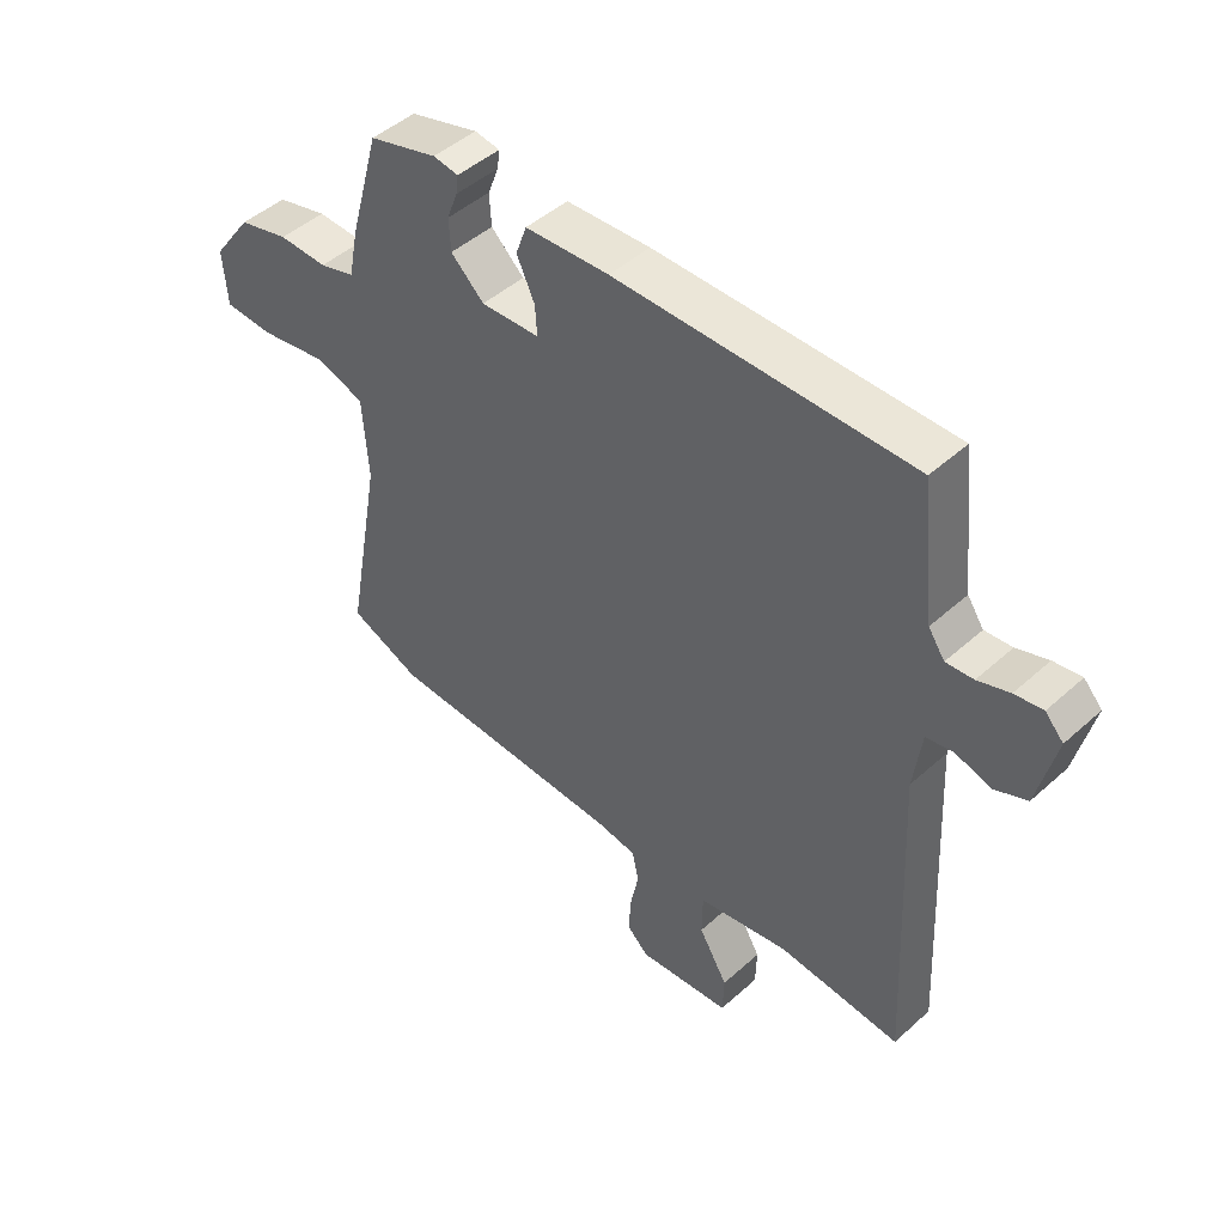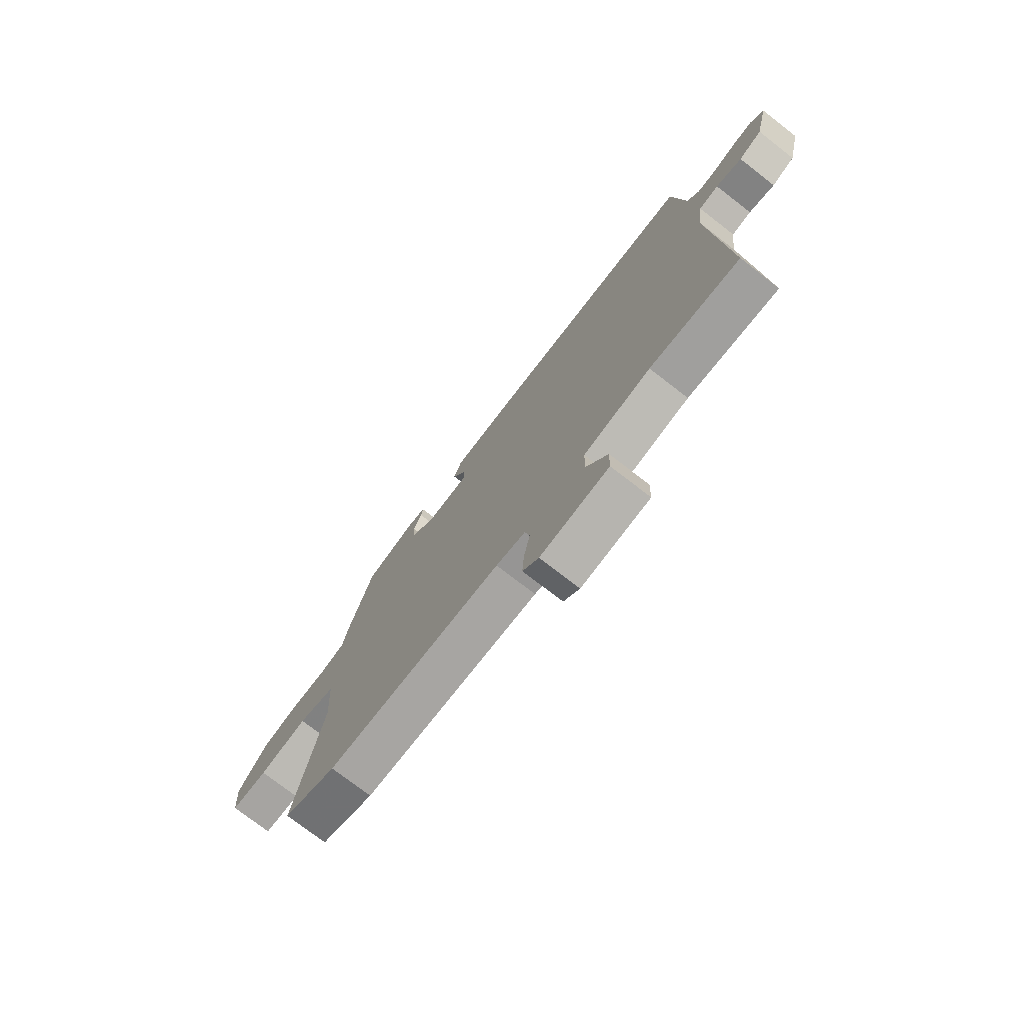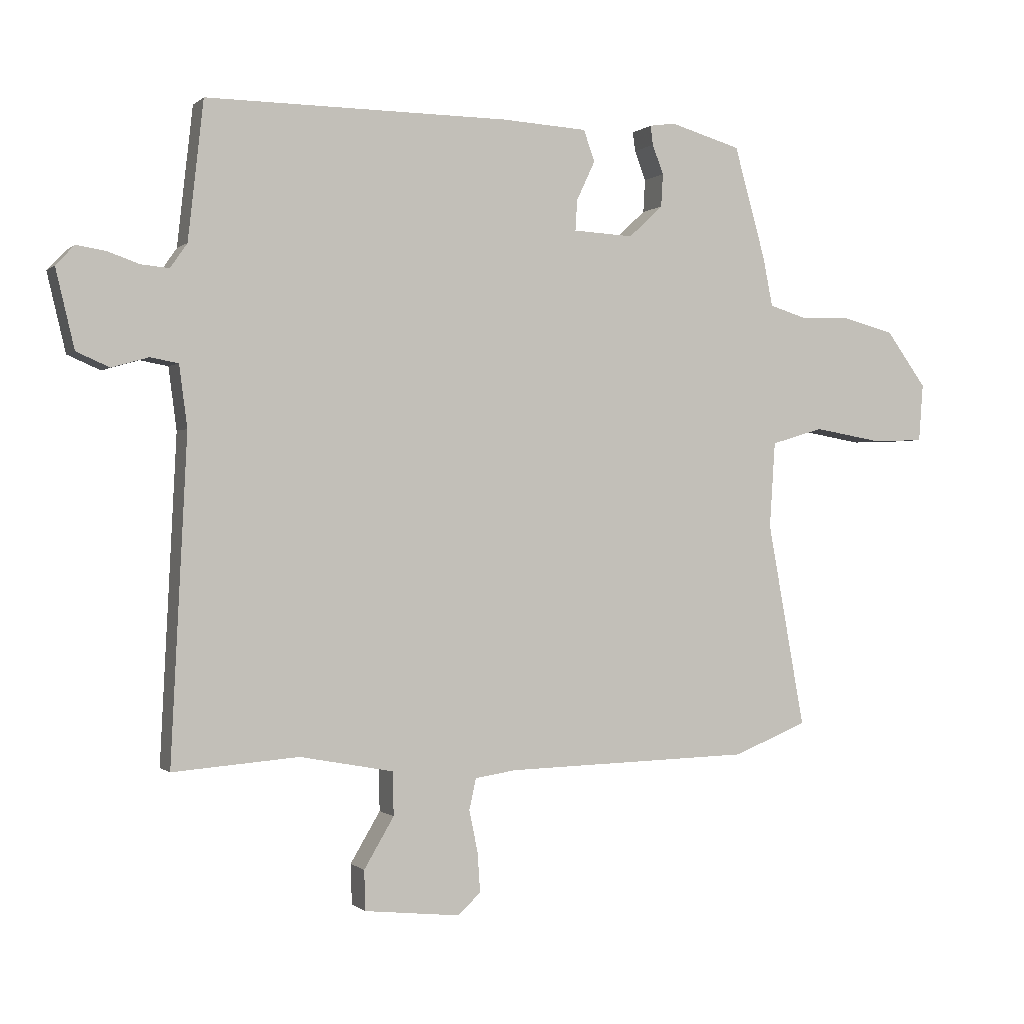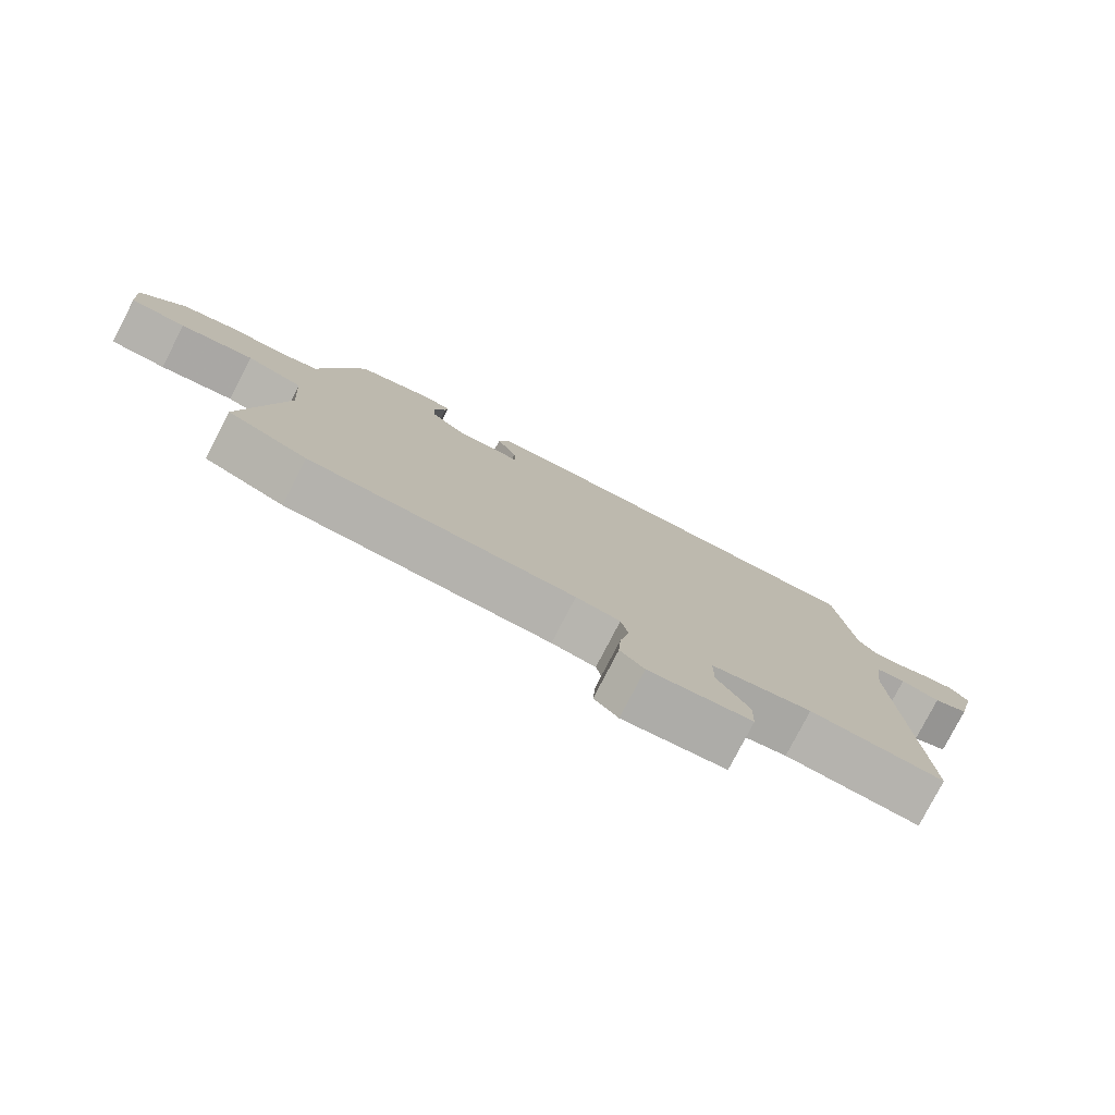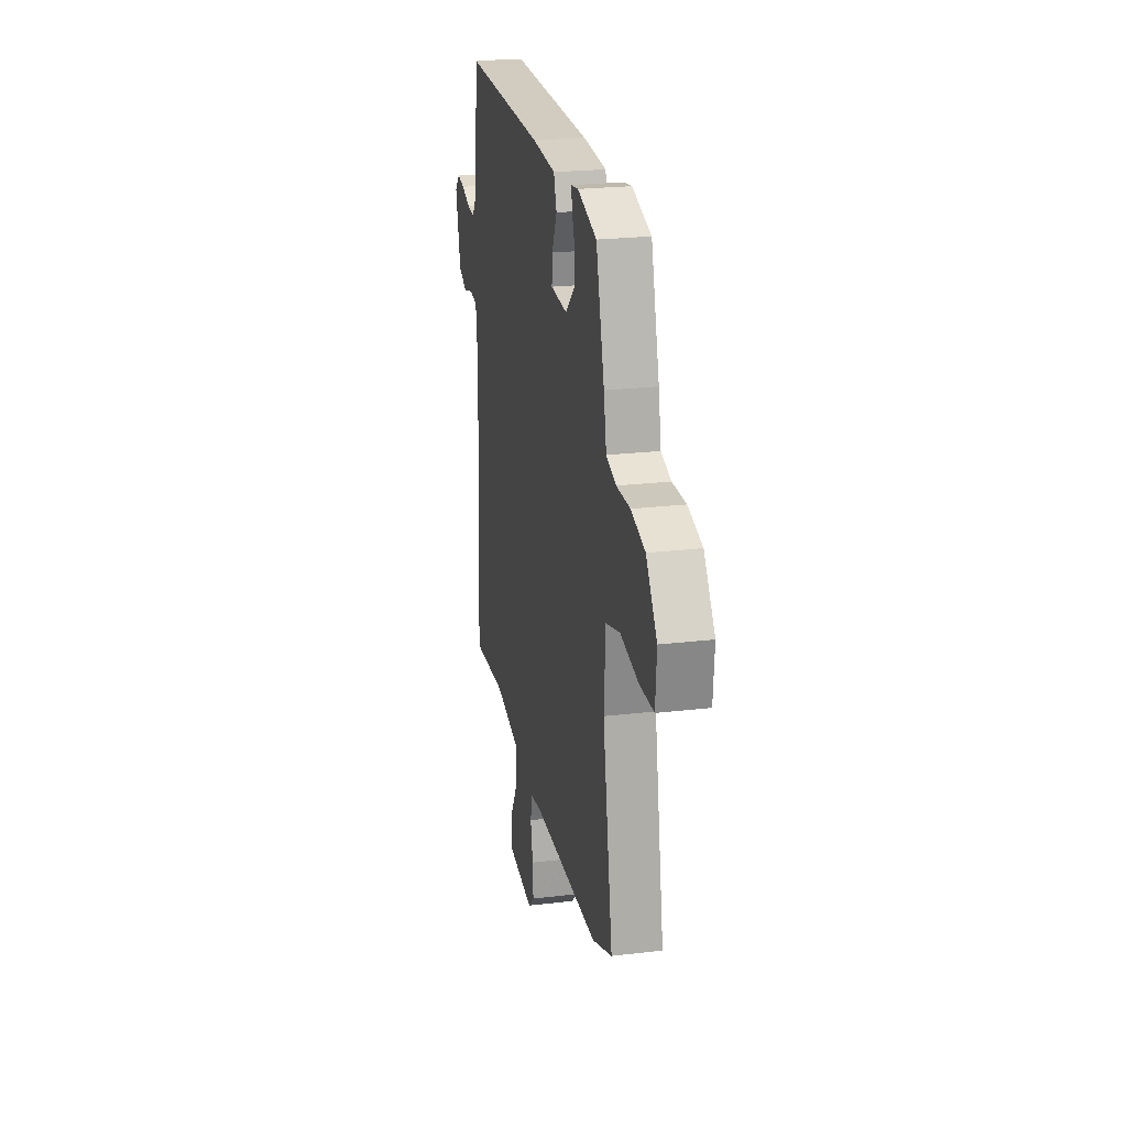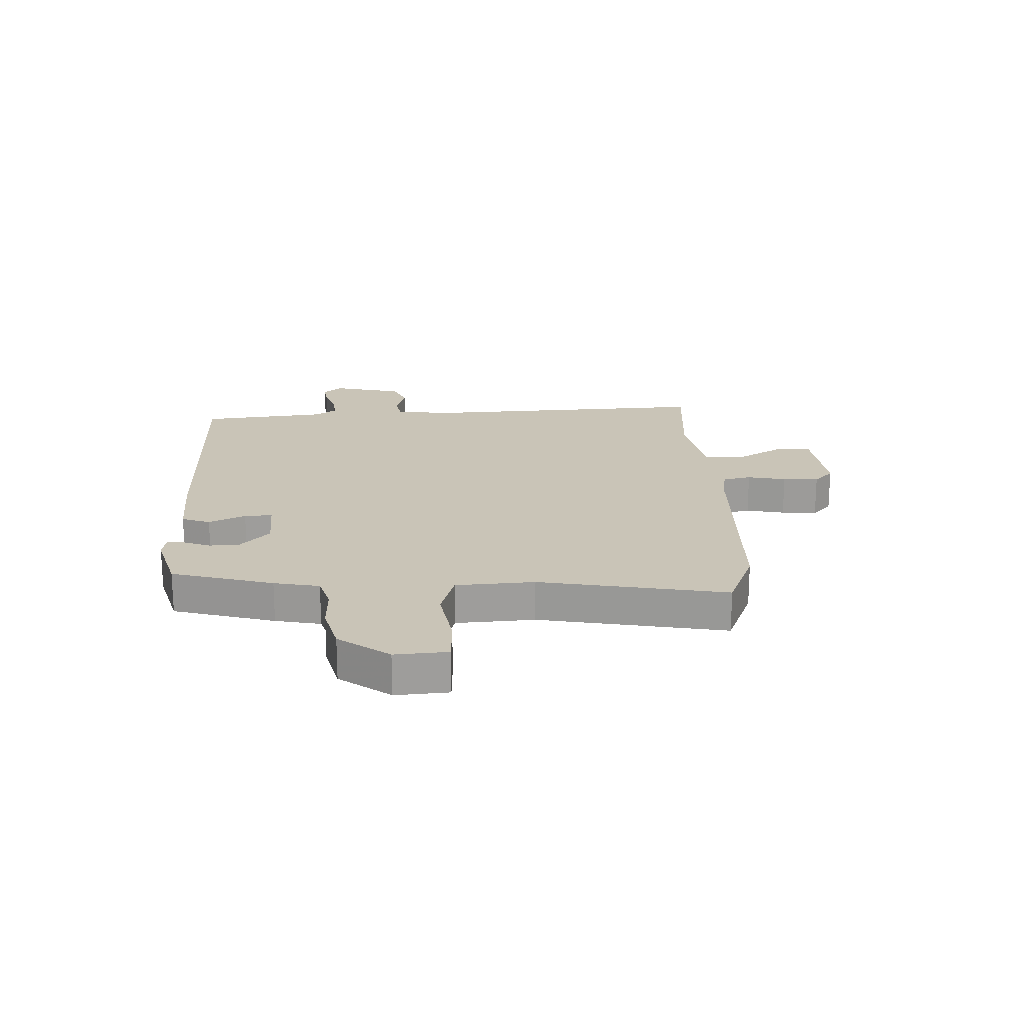
<metadata>
{"format":"obj","ext":"obj","renderer":"f3d","projection":"perspective","resolution":1024,"background":"white","views":[{"elev":46.7,"azim":-135.5,"up":"+Z"},{"elev":-75.3,"azim":-127.7,"up":"+Z"},{"elev":-0.3,"azim":-21.4,"up":"+Z"},{"elev":-79.0,"azim":152.6,"up":"+Z"},{"elev":23.6,"azim":78.8,"up":"+Z"},{"elev":20.0,"azim":87.8,"up":"+Y"}]}
</metadata>
<code>
v 0.572 0.07 -0.471
v 0.453 0.07 -0.519
v 0.056 0.07 -0.53
v -0.01 0.07 -0.54
v -0.021 0.07 -0.59
v -0.007 0.07 -0.658
v -0.003 0.07 -0.721
v -0.039 0.07 -0.755
v -0.193 0.07 -0.739
v -0.195 0.07 -0.675
v -0.147 0.07 -0.594
v -0.148 0.07 -0.524
v -0.299 0.07 -0.496
v -0.501 0.07 -0.512
v -0.493 0.07 -0.352
v -0.475 0.07 0.005
v -0.488 0.07 0.104
v -0.533 0.07 0.112
v -0.592 0.07 0.095
v -0.645 0.07 0.118
v -0.675 0.07 0.244
v -0.645 0.07 0.276
v -0.599 0.07 0.269
v -0.547 0.07 0.251
v -0.502 0.07 0.247
v -0.475 0.07 0.286
v -0.45 0.07 0.508
v 0.037 0.07 0.505
v 0.176 0.07 0.497
v 0.194 0.07 0.447
v 0.164 0.07 0.383
v 0.161 0.07 0.334
v 0.258 0.07 0.329
v 0.313 0.07 0.38
v 0.316 0.07 0.433
v 0.298 0.07 0.48
v 0.294 0.07 0.511
v 0.336 0.07 0.517
v 0.45 0.07 0.484
v 0.5 0.07 0.305
v 0.516 0.07 0.225
v 0.575 0.07 0.207
v 0.656 0.07 0.209
v 0.74 0.07 0.187
v 0.805 0.07 0.098
v 0.798 0.07 0.005
v 0.715 0.07 0.002
v 0.605 0.07 0.021
v 0.521 0.07 -0.004
v 0.512 0.07 -0.142
v 0.572 0 -0.471
v 0.453 0 -0.519
v 0.056 0 -0.53
v -0.01 0 -0.54
v -0.021 0 -0.59
v -0.007 0 -0.658
v -0.003 0 -0.721
v -0.039 0 -0.755
v -0.193 0 -0.739
v -0.195 0 -0.675
v -0.147 0 -0.594
v -0.148 0 -0.524
v -0.299 0 -0.496
v -0.501 0 -0.512
v -0.493 0 -0.352
v -0.475 0 0.005
v -0.488 0 0.104
v -0.533 0 0.112
v -0.592 0 0.095
v -0.645 0 0.118
v -0.675 0 0.244
v -0.645 0 0.276
v -0.599 0 0.269
v -0.547 0 0.251
v -0.502 0 0.247
v -0.475 0 0.286
v -0.45 0 0.508
v 0.037 0 0.505
v 0.176 0 0.497
v 0.194 0 0.447
v 0.164 0 0.383
v 0.161 0 0.334
v 0.258 0 0.329
v 0.313 0 0.38
v 0.316 0 0.433
v 0.298 0 0.48
v 0.294 0 0.511
v 0.336 0 0.517
v 0.45 0 0.484
v 0.5 0 0.305
v 0.516 0 0.225
v 0.575 0 0.207
v 0.656 0 0.209
v 0.74 0 0.187
v 0.805 0 0.098
v 0.798 0 0.005
v 0.715 0 0.002
v 0.605 0 0.021
v 0.521 0 -0.004
v 0.512 0 -0.142
f 46 47 48
f 45 46 48
f 44 45 48
f 43 44 48
f 42 43 48
f 41 42 48 49
f 40 41 49
f 39 40 49
f 38 39 49
f 37 38 49
f 36 37 49
f 35 36 49
f 34 35 49 50
f 29 30 31
f 28 29 31
f 27 28 31
f 26 27 31
f 25 26 31 32
f 22 23 24
f 21 22 24
f 20 21 24
f 19 20 24
f 18 19 24
f 17 18 24 25
f 25 32 33
f 17 25 33
f 16 17 33
f 15 16 33
f 14 15 33
f 13 14 33
f 9 10 11
f 8 9 11
f 7 8 11
f 6 7 11
f 5 6 11
f 4 5 11 12
f 33 34 50
f 13 33 50
f 12 13 50
f 4 12 50
f 3 4 50
f 1 2 3 50
f 98 97 96
f 98 96 95
f 98 95 94
f 98 94 93
f 98 93 92
f 99 98 92 91
f 99 91 90
f 99 90 89
f 99 89 88
f 99 88 87
f 99 87 86
f 99 86 85
f 100 99 85 84
f 81 80 79
f 81 79 78
f 81 78 77
f 81 77 76
f 82 81 76 75
f 74 73 72
f 74 72 71
f 74 71 70
f 74 70 69
f 74 69 68
f 75 74 68 67
f 83 82 75
f 83 75 67
f 83 67 66
f 83 66 65
f 83 65 64
f 83 64 63
f 61 60 59
f 61 59 58
f 61 58 57
f 61 57 56
f 61 56 55
f 62 61 55 54
f 100 84 83
f 100 83 63
f 100 63 62
f 100 62 54
f 100 54 53
f 100 53 52 51
f 1 51 52 2
f 2 52 53 3
f 3 53 54 4
f 4 54 55 5
f 5 55 56 6
f 6 56 57 7
f 7 57 58 8
f 8 58 59 9
f 9 59 60 10
f 10 60 61 11
f 11 61 62 12
f 12 62 63 13
f 13 63 64 14
f 14 64 65 15
f 15 65 66 16
f 16 66 67 17
f 17 67 68 18
f 18 68 69 19
f 19 69 70 20
f 20 70 71 21
f 21 71 72 22
f 22 72 73 23
f 23 73 74 24
f 24 74 75 25
f 25 75 76 26
f 26 76 77 27
f 27 77 78 28
f 28 78 79 29
f 29 79 80 30
f 30 80 81 31
f 31 81 82 32
f 32 82 83 33
f 33 83 84 34
f 34 84 85 35
f 35 85 86 36
f 36 86 87 37
f 37 87 88 38
f 38 88 89 39
f 39 89 90 40
f 40 90 91 41
f 41 91 92 42
f 42 92 93 43
f 43 93 94 44
f 44 94 95 45
f 45 95 96 46
f 46 96 97 47
f 47 97 98 48
f 48 98 99 49
f 49 99 100 50
f 50 100 51 1

</code>
